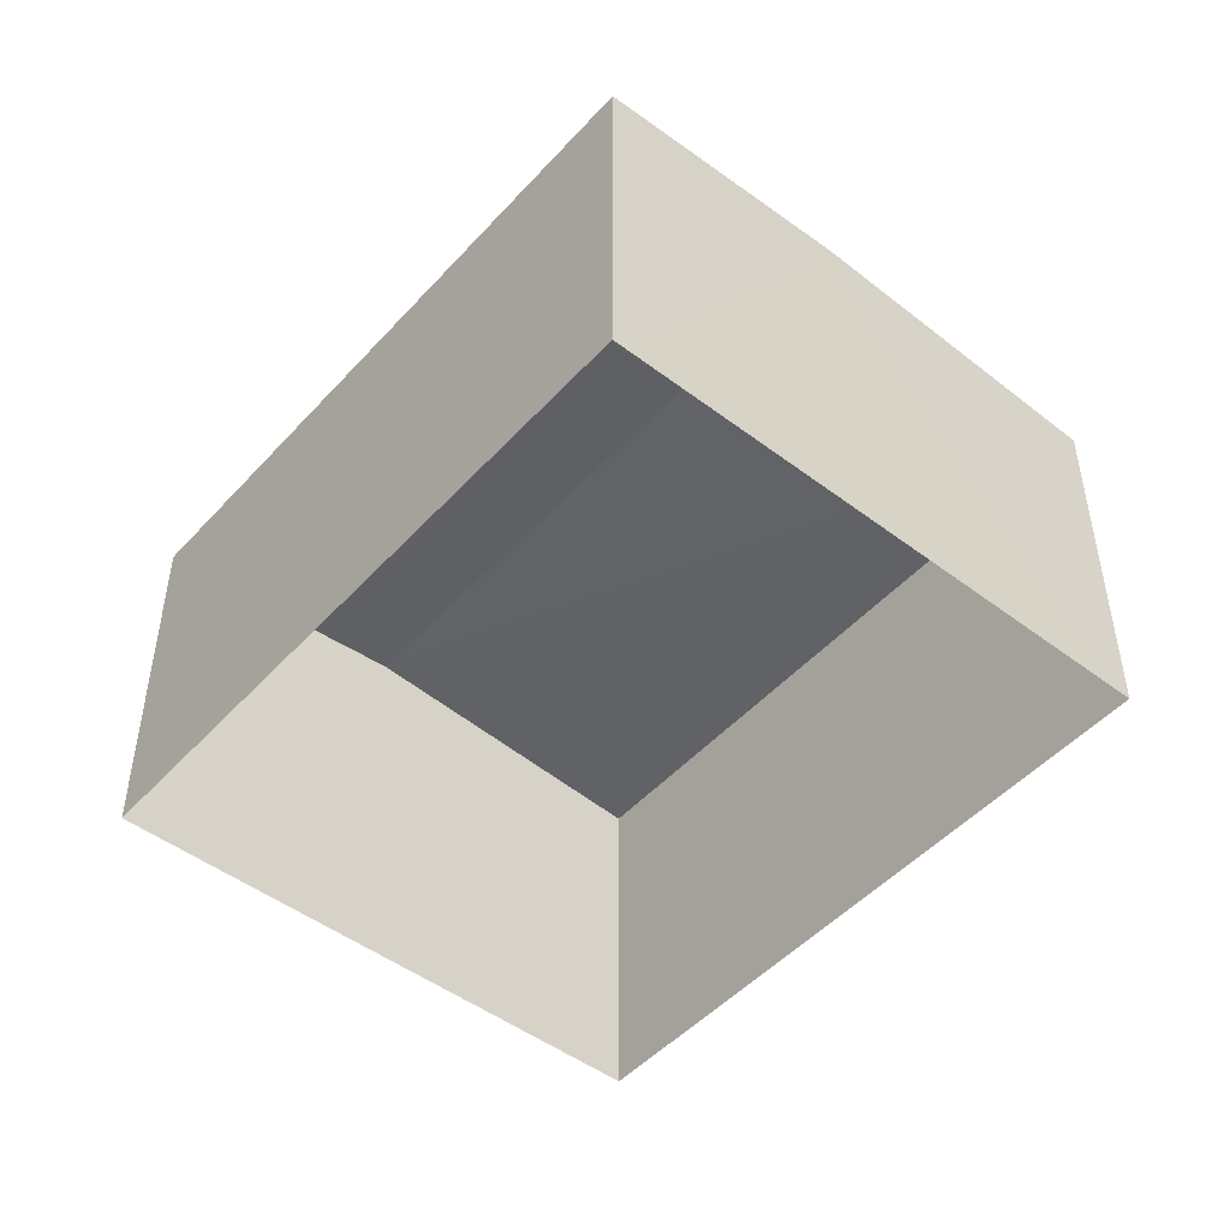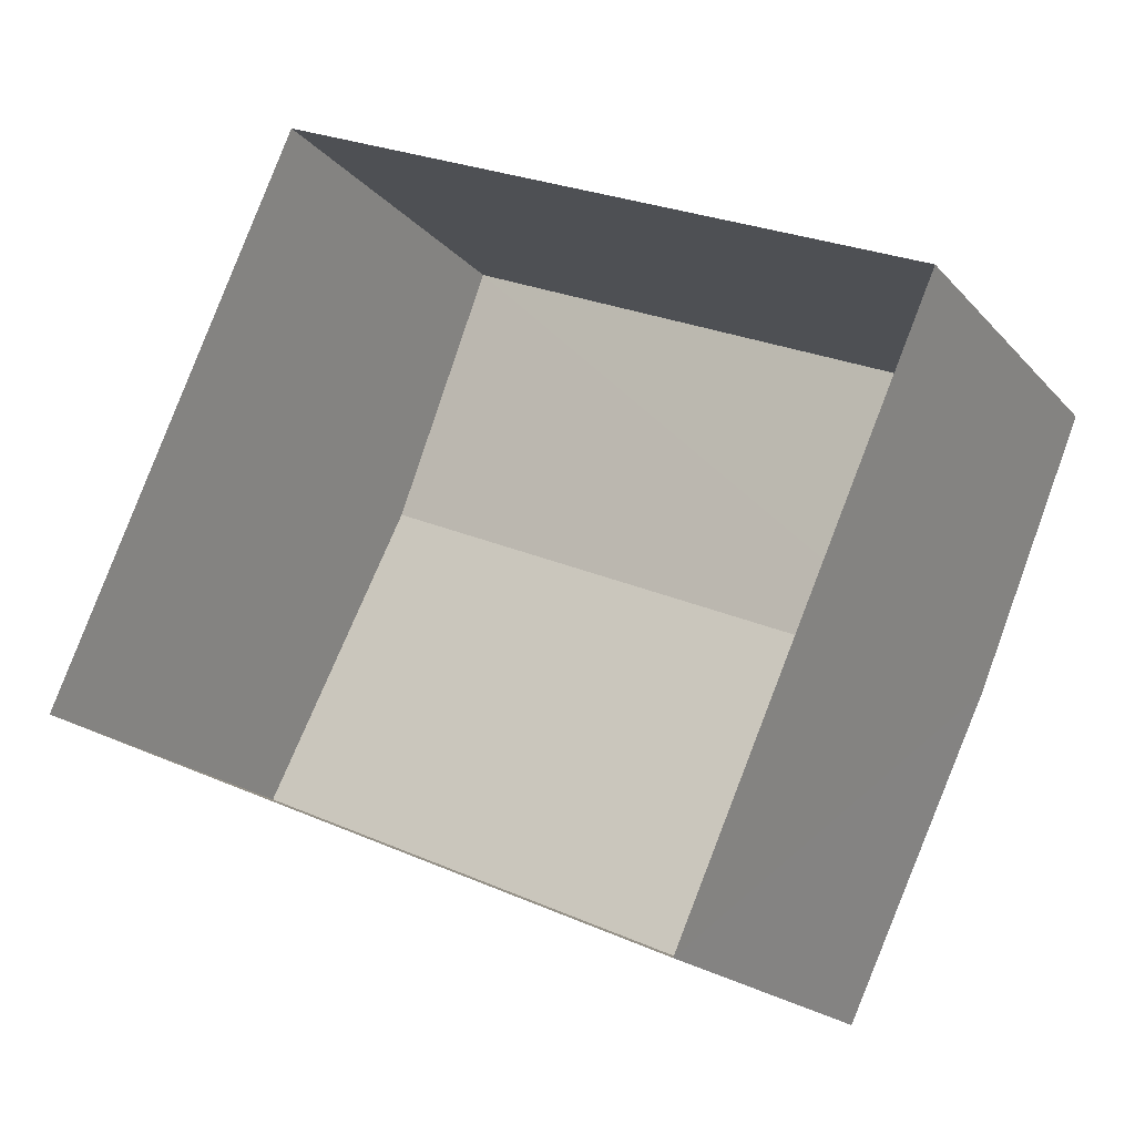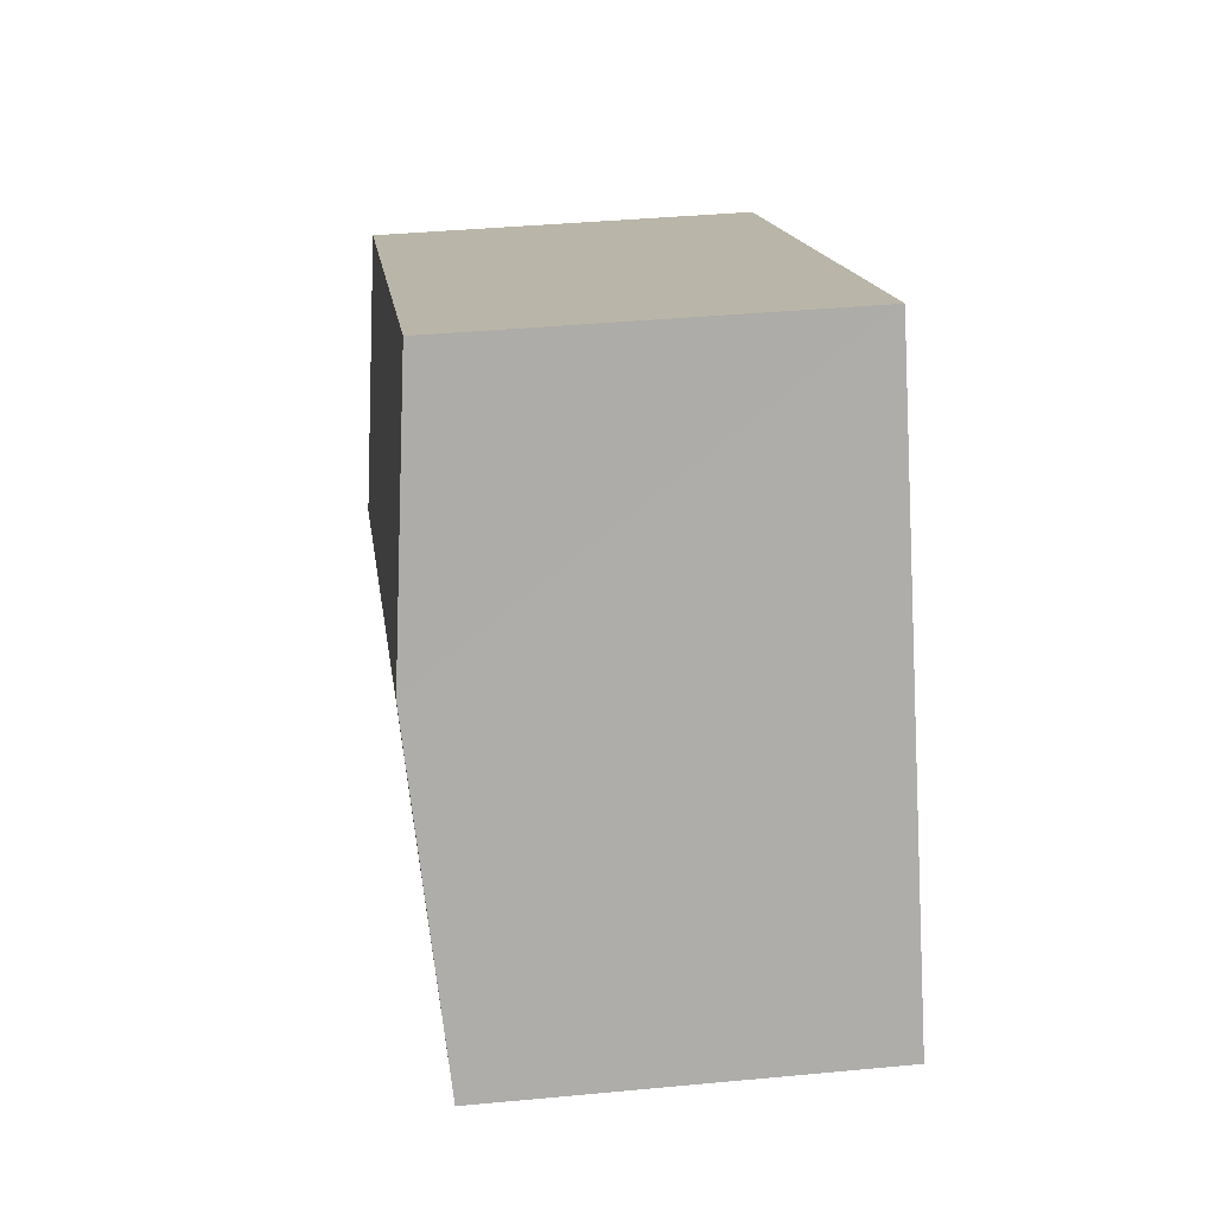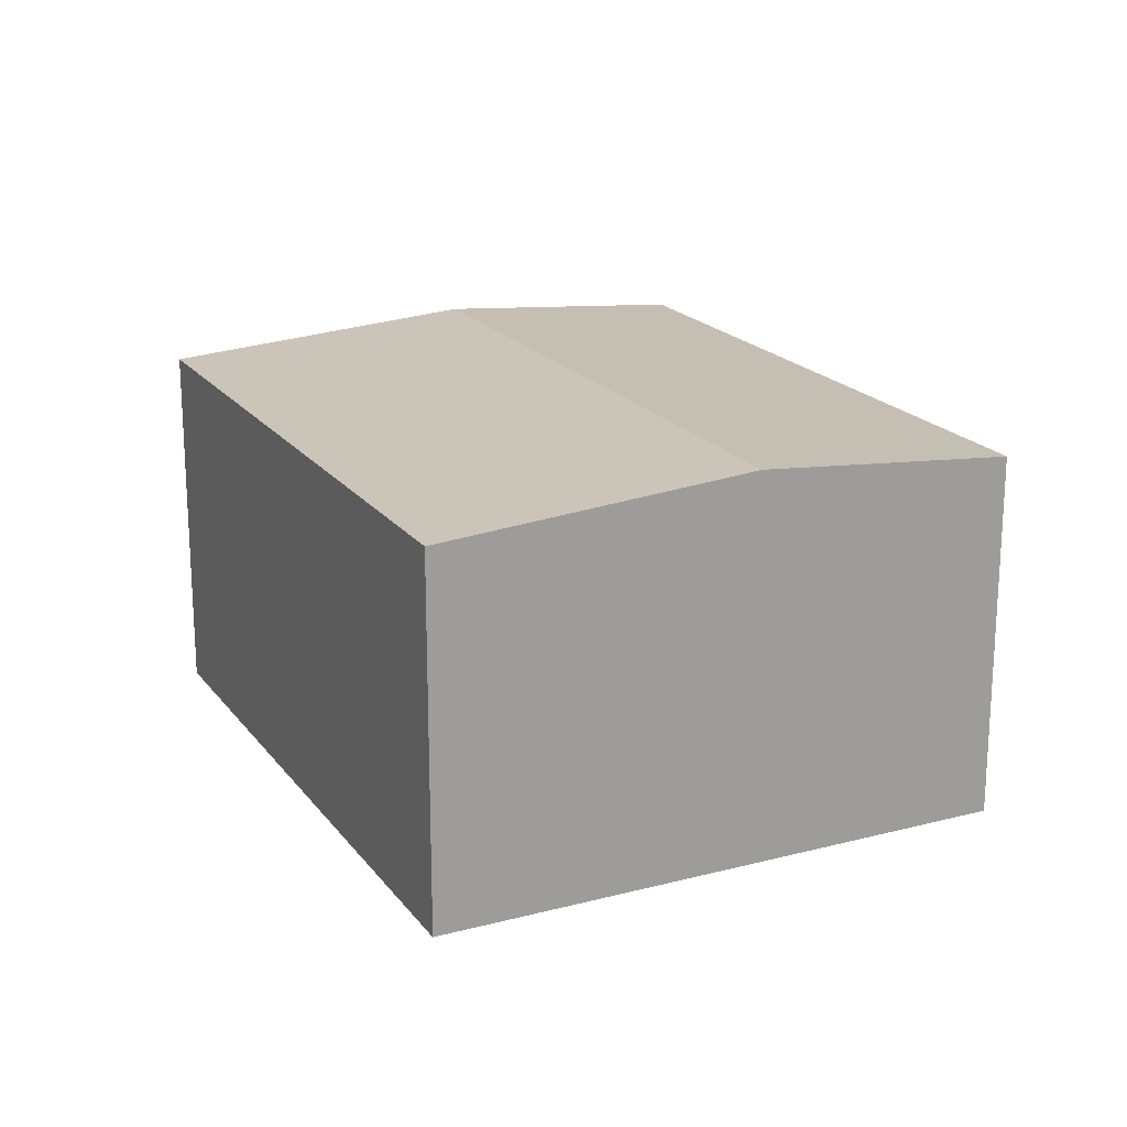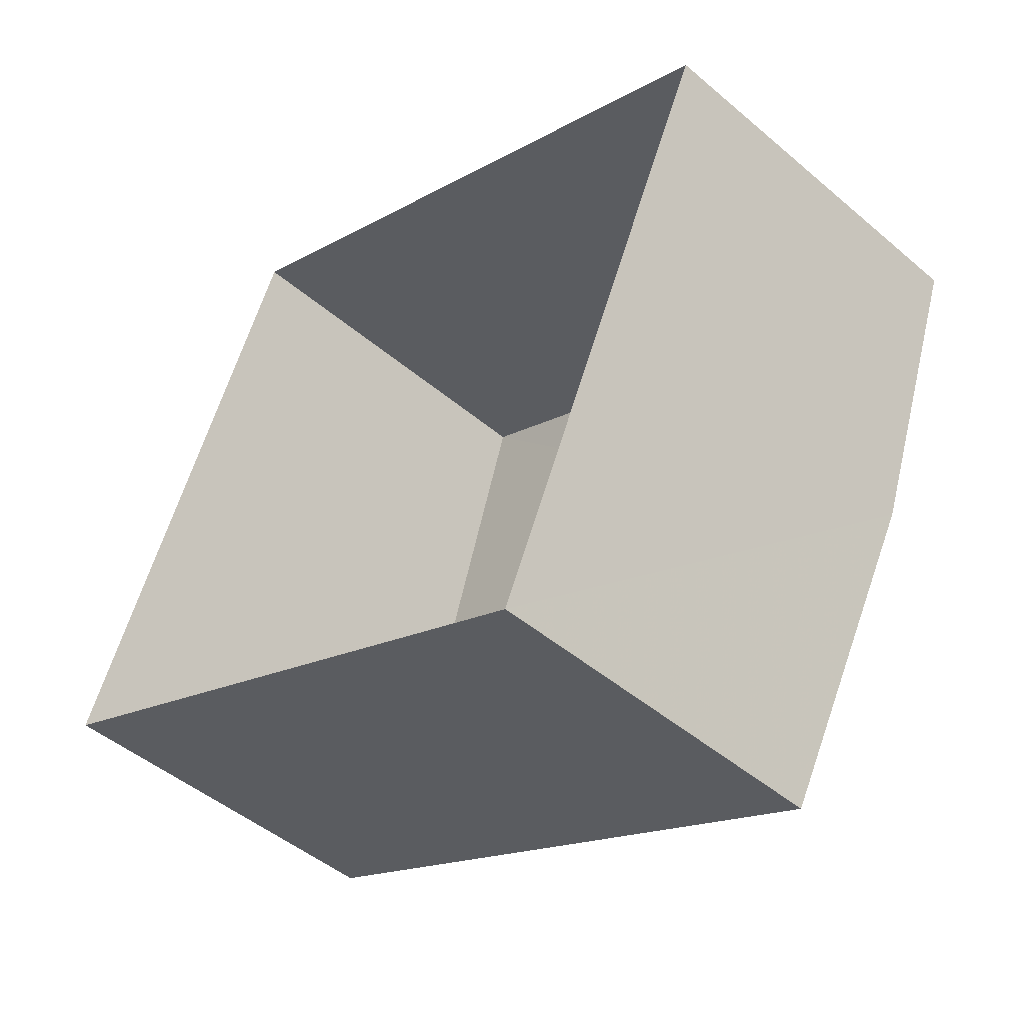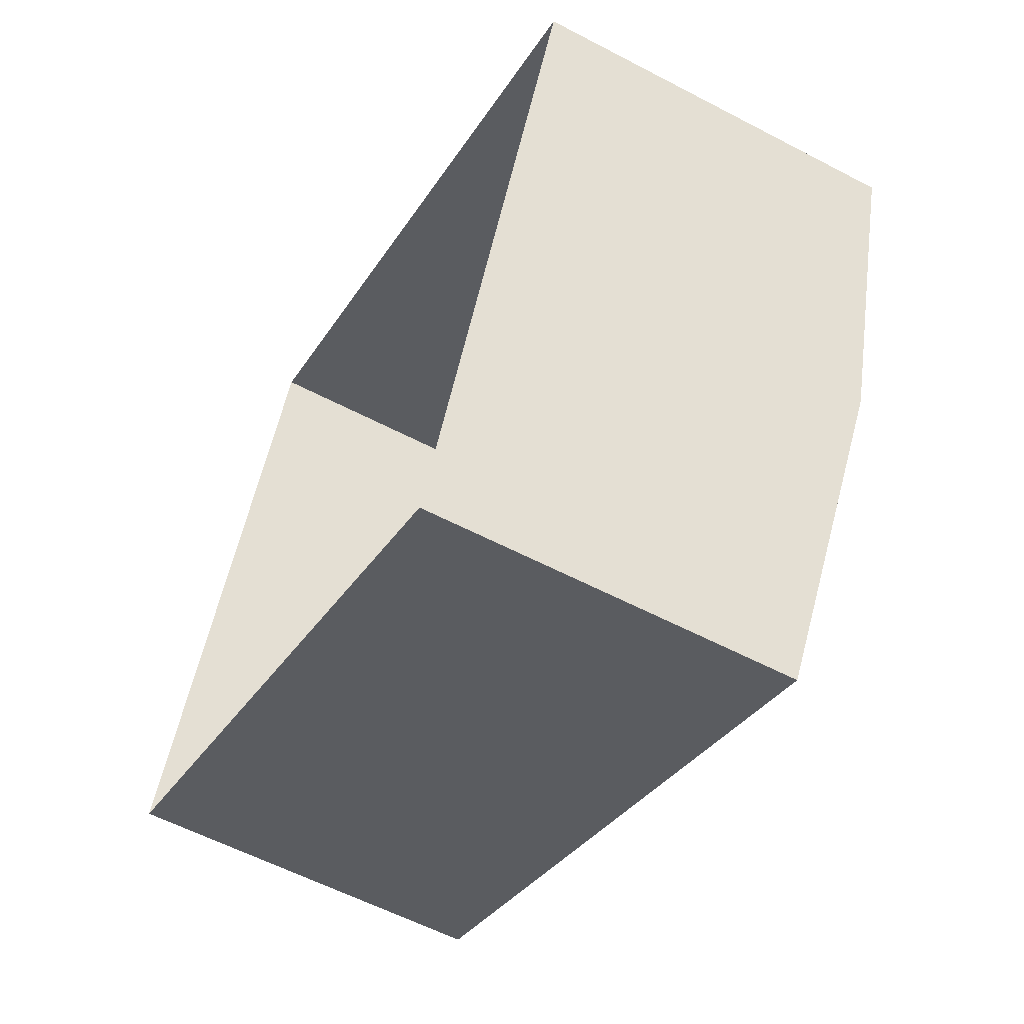
<metadata>
{"format":"obj","ext":"obj","renderer":"f3d","projection":"perspective","resolution":1024,"background":"white","views":[{"elev":-48.4,"azim":-106.0,"up":"+Z"},{"elev":-19.0,"azim":-151.9,"up":"+Y"},{"elev":37.9,"azim":83.0,"up":"+Y"},{"elev":19.4,"azim":88.3,"up":"+Z"},{"elev":-47.1,"azim":-133.8,"up":"+Y"},{"elev":-57.8,"azim":-118.6,"up":"+Y"}]}
</metadata>
<code>
v -2.232e+05 -1.275e+05 17.49
v -2.232e+05 -1.275e+05 17.49
v -2.232e+05 -1.275e+05 17.49
v -2.231e+05 -1.275e+05 17.49
v -2.232e+05 -1.275e+05 20.18
v -2.232e+05 -1.275e+05 20.18
v -2.232e+05 -1.275e+05 20.35
v -2.231e+05 -1.275e+05 20.35
v -2.232e+05 -1.275e+05 20.18
v -2.231e+05 -1.275e+05 20.18
f 1 2 3
f 4 1 3
f 5 6 7
f 8 5 7
f 9 10 8
f 7 9 8
f 9 1 4
f 10 9 4
f 10 4 8
f 4 3 8
f 3 5 8
f 6 2 7
f 2 1 7
f 1 9 7
f 5 3 2
f 6 5 2

</code>
